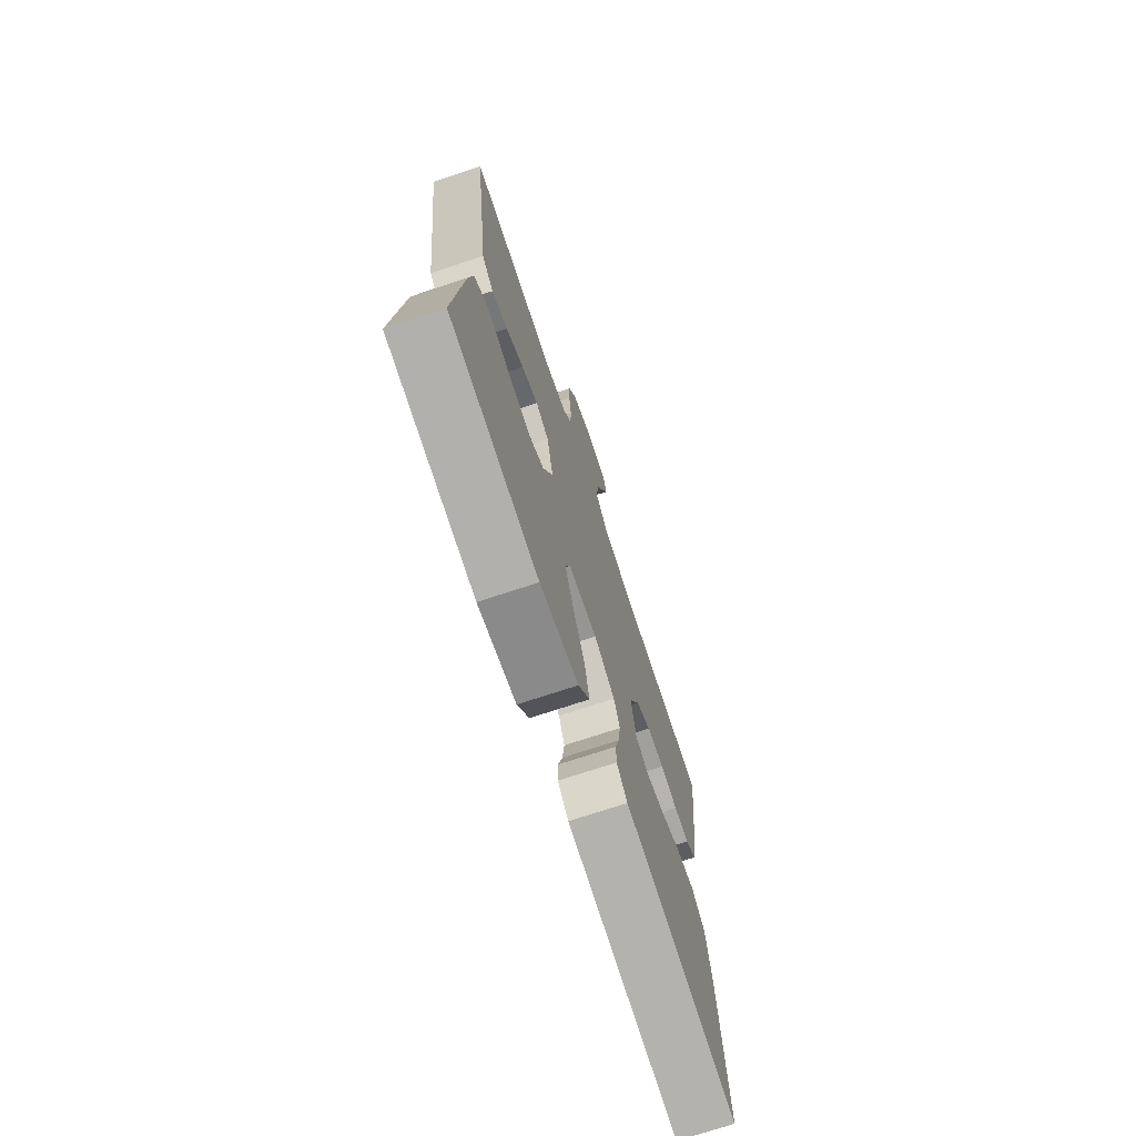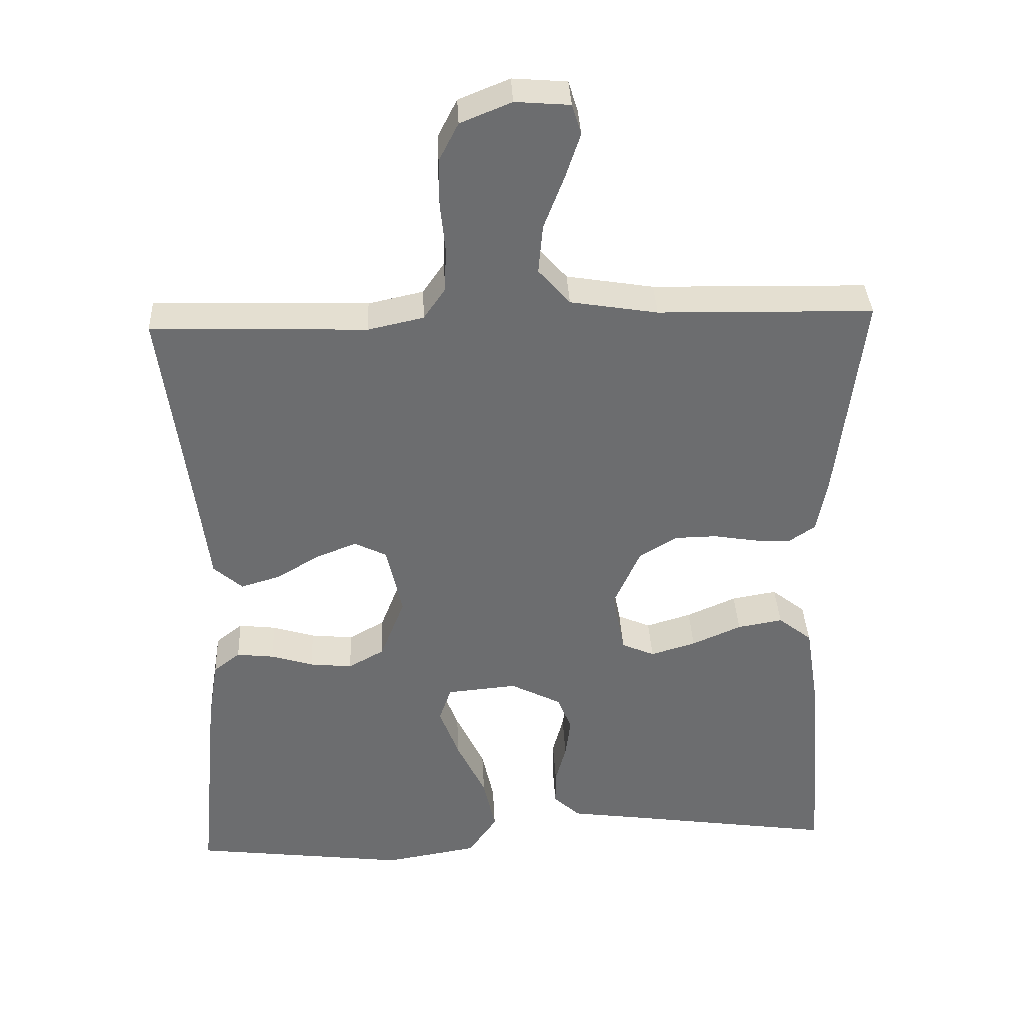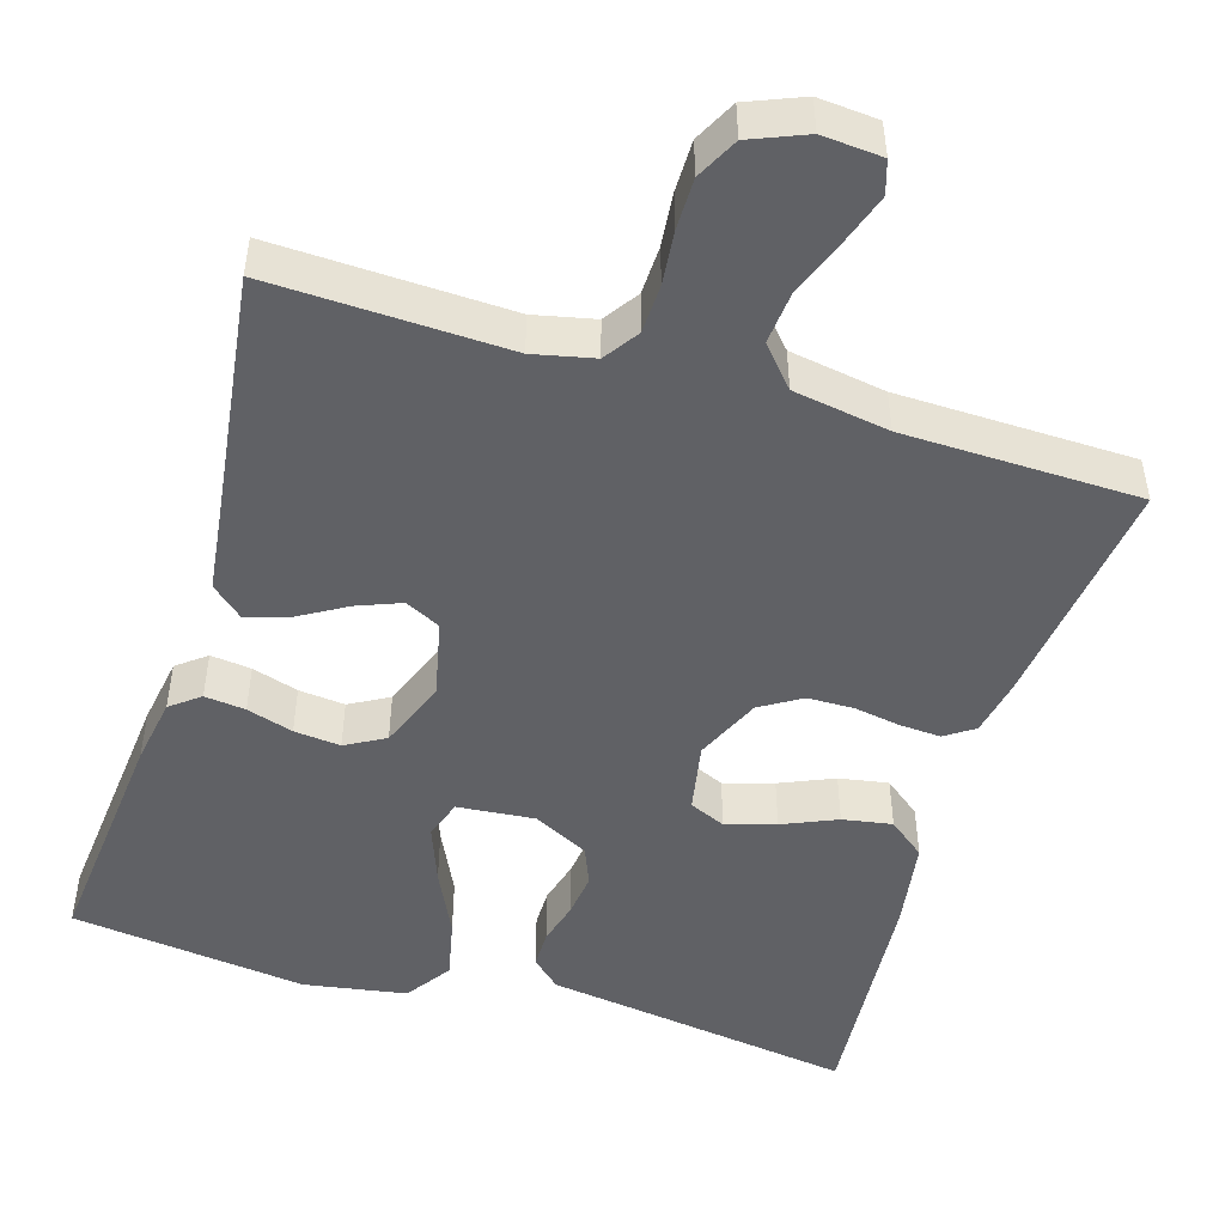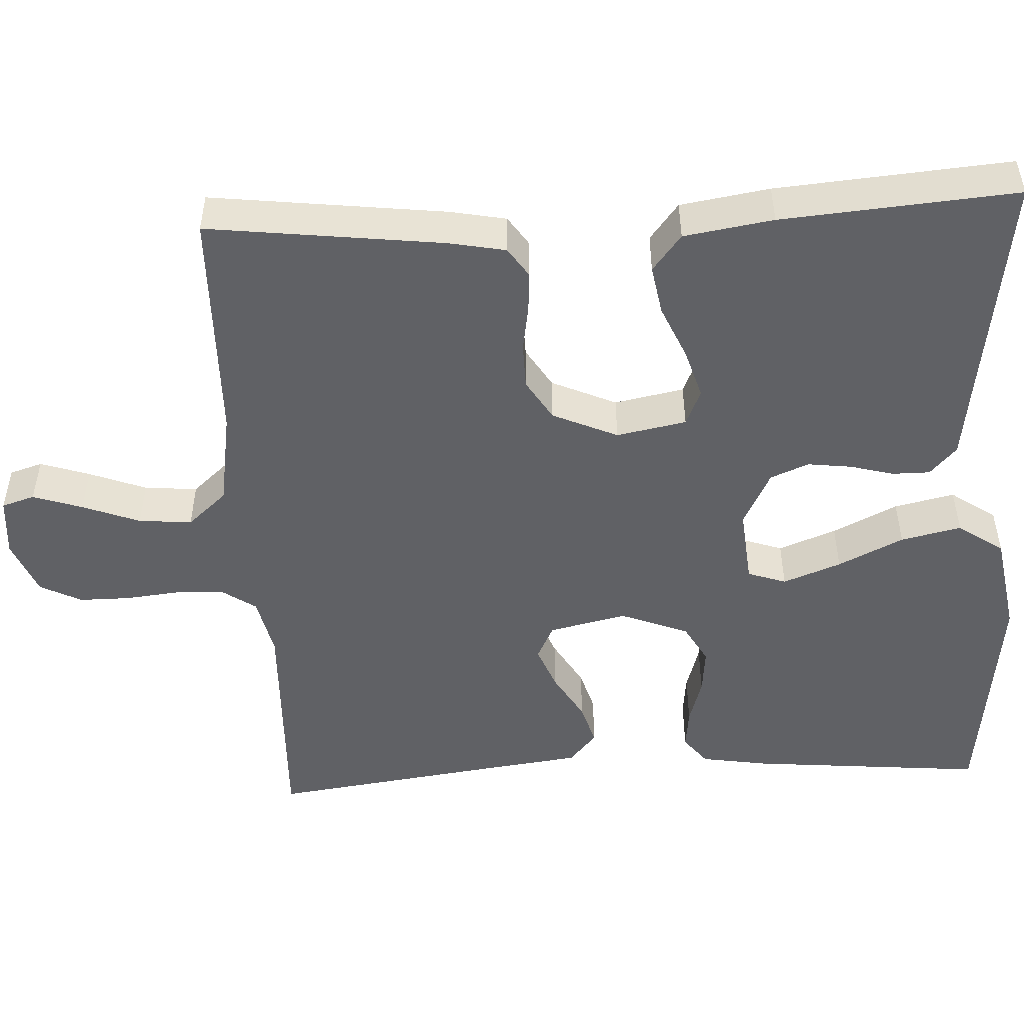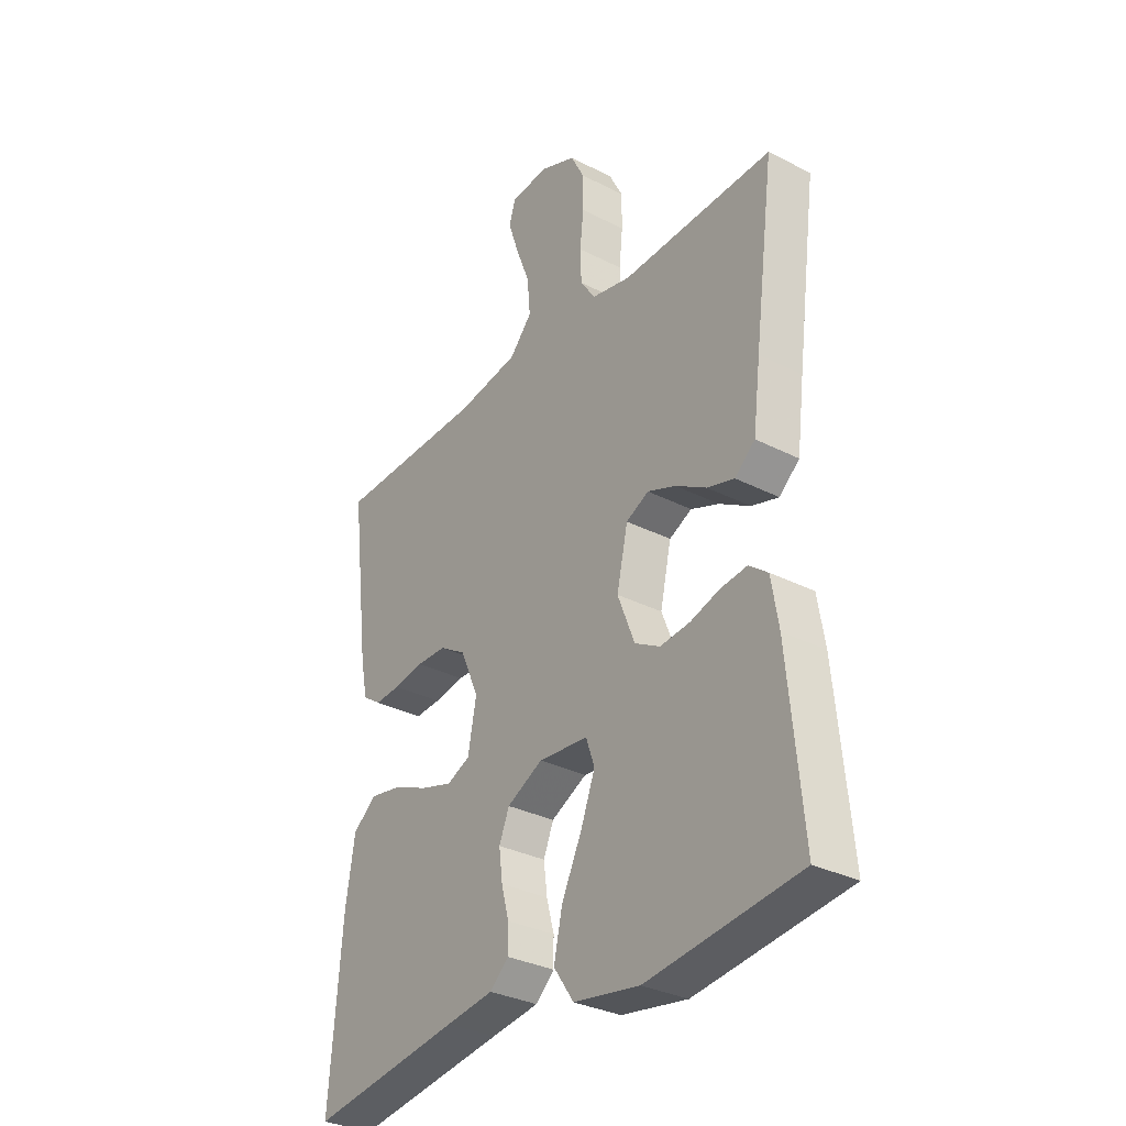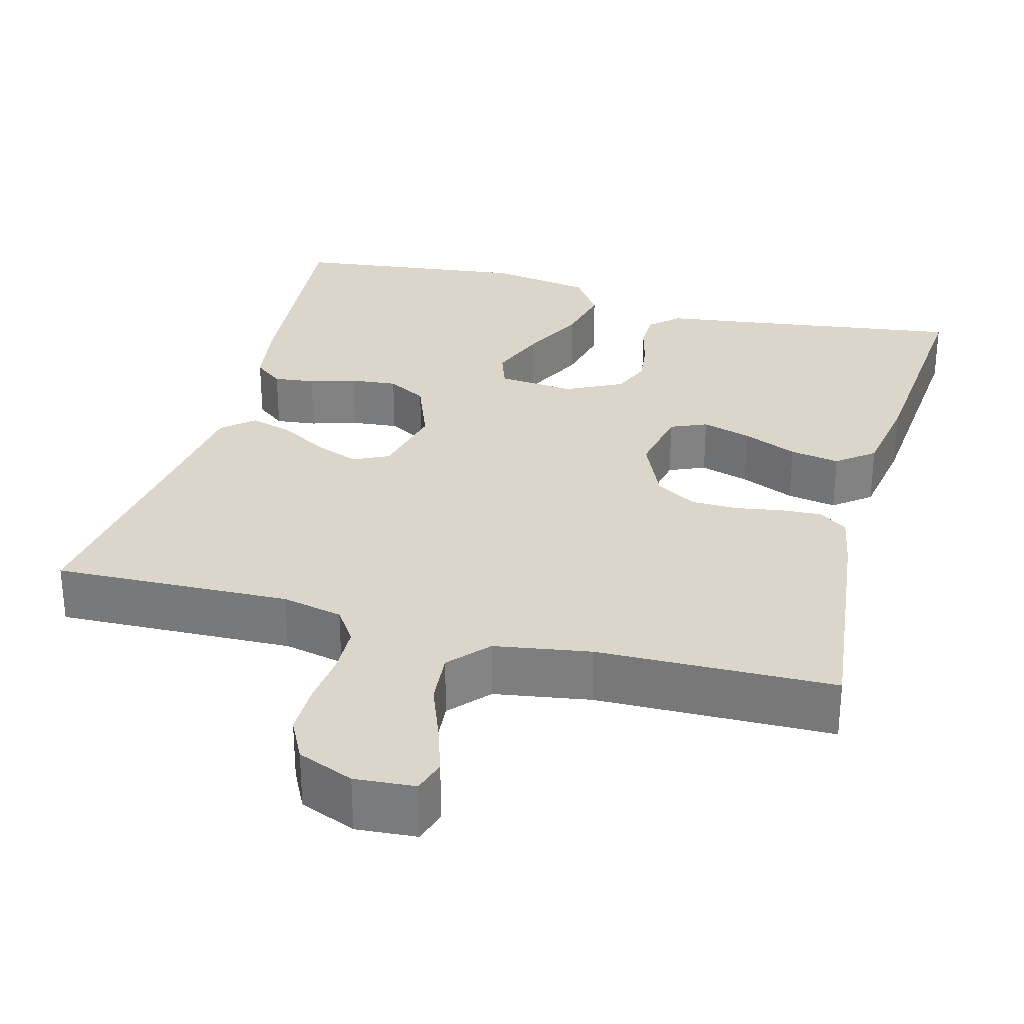
<metadata>
{"format":"obj","ext":"obj","renderer":"f3d","projection":"perspective","resolution":1024,"background":"white","views":[{"elev":-72.4,"azim":-71.6,"up":"+Z"},{"elev":36.3,"azim":-2.7,"up":"+Z"},{"elev":-48.7,"azim":-17.0,"up":"+Y"},{"elev":-49.9,"azim":93.0,"up":"+Y"},{"elev":-32.1,"azim":-125.7,"up":"+Z"},{"elev":29.8,"azim":15.2,"up":"+Y"}]}
</metadata>
<code>
v -0.5 0.07 0.5
v -0.2 0.07 0.49
v -0.123 0.07 0.507
v -0.093 0.07 0.551
v -0.091 0.07 0.613
v -0.098 0.07 0.681
v -0.098 0.07 0.746
v -0.071 0.07 0.799
v 0 0.07 0.828
v 0.076 0.07 0.822
v 0.089 0.07 0.78
v 0.068 0.07 0.717
v 0.04 0.07 0.644
v 0.034 0.07 0.576
v 0.078 0.07 0.526
v 0.2 0.07 0.506
v 0.5 0.07 0.5
v 0.463 0.07 0.2
v 0.449 0.07 0.128
v 0.412 0.07 0.103
v 0.361 0.07 0.106
v 0.301 0.07 0.116
v 0.242 0.07 0.115
v 0.19 0.07 0.083
v 0.153 0.07 0
v 0.17 0.07 -0.089
v 0.216 0.07 -0.109
v 0.279 0.07 -0.09
v 0.348 0.07 -0.06
v 0.411 0.07 -0.049
v 0.458 0.07 -0.086
v 0.476 0.07 -0.2
v 0.5 0.07 -0.5
v 0.2 0.07 -0.457
v 0.106 0.07 -0.444
v 0.069 0.07 -0.41
v 0.069 0.07 -0.362
v 0.084 0.07 -0.306
v 0.091 0.07 -0.25
v 0.071 0.07 -0.201
v 0 0.07 -0.165
v -0.098 0.07 -0.174
v -0.115 0.07 -0.223
v -0.087 0.07 -0.297
v -0.047 0.07 -0.38
v -0.03 0.07 -0.457
v -0.07 0.07 -0.515
v -0.2 0.07 -0.537
v -0.5 0.07 -0.5
v -0.472 0.07 -0.2
v -0.458 0.07 -0.114
v -0.421 0.07 -0.085
v -0.369 0.07 -0.091
v -0.31 0.07 -0.109
v -0.251 0.07 -0.115
v -0.201 0.07 -0.087
v -0.167 0.07 0
v -0.189 0.07 0.099
v -0.234 0.07 0.121
v -0.29 0.07 0.099
v -0.351 0.07 0.063
v -0.405 0.07 0.047
v -0.445 0.07 0.082
v -0.46 0.07 0.2
v -0.5 0 0.5
v -0.2 0 0.49
v -0.123 0 0.507
v -0.093 0 0.551
v -0.091 0 0.613
v -0.098 0 0.681
v -0.098 0 0.746
v -0.071 0 0.799
v 0 0 0.828
v 0.076 0 0.822
v 0.089 0 0.78
v 0.068 0 0.717
v 0.04 0 0.644
v 0.034 0 0.576
v 0.078 0 0.526
v 0.2 0 0.506
v 0.5 0 0.5
v 0.463 0 0.2
v 0.449 0 0.128
v 0.412 0 0.103
v 0.361 0 0.106
v 0.301 0 0.116
v 0.242 0 0.115
v 0.19 0 0.083
v 0.153 0 0
v 0.17 0 -0.089
v 0.216 0 -0.109
v 0.279 0 -0.09
v 0.348 0 -0.06
v 0.411 0 -0.049
v 0.458 0 -0.086
v 0.476 0 -0.2
v 0.5 0 -0.5
v 0.2 0 -0.457
v 0.106 0 -0.444
v 0.069 0 -0.41
v 0.069 0 -0.362
v 0.084 0 -0.306
v 0.091 0 -0.25
v 0.071 0 -0.201
v 0 0 -0.165
v -0.098 0 -0.174
v -0.115 0 -0.223
v -0.087 0 -0.297
v -0.047 0 -0.38
v -0.03 0 -0.457
v -0.07 0 -0.515
v -0.2 0 -0.537
v -0.5 0 -0.5
v -0.472 0 -0.2
v -0.458 0 -0.114
v -0.421 0 -0.085
v -0.369 0 -0.091
v -0.31 0 -0.109
v -0.251 0 -0.115
v -0.201 0 -0.087
v -0.167 0 0
v -0.189 0 0.099
v -0.234 0 0.121
v -0.29 0 0.099
v -0.351 0 0.063
v -0.405 0 0.047
v -0.445 0 0.082
v -0.46 0 0.2
f 62 63 64
f 61 62 64
f 60 61 64
f 64 1 2
f 60 64 2
f 59 60 2
f 58 59 2 3
f 57 58 3 4
f 52 53 54
f 51 52 54
f 50 51 54
f 49 50 54
f 48 49 54
f 47 48 54
f 46 47 54
f 45 46 54
f 44 45 54
f 43 44 54 55
f 42 43 55 56
f 36 37 38
f 35 36 38
f 34 35 38
f 34 38 39
f 33 34 39
f 32 33 39
f 31 32 39
f 30 31 39
f 29 30 39
f 28 29 39
f 27 28 39 40
f 20 21 22
f 19 20 22
f 18 19 22
f 17 18 22
f 16 17 22
f 15 16 22 23
f 14 15 23 24
f 11 12 13
f 10 11 13
f 9 10 13
f 8 9 13
f 7 8 13
f 6 7 13
f 5 6 13
f 4 5 13 14
f 14 24 25
f 4 14 25
f 57 4 25
f 57 25 26
f 56 57 26
f 42 56 26
f 41 42 26
f 26 27 40 41
f 128 127 126
f 128 126 125
f 128 125 124
f 66 65 128
f 66 128 124
f 66 124 123
f 67 66 123 122
f 68 67 122 121
f 118 117 116
f 118 116 115
f 118 115 114
f 118 114 113
f 118 113 112
f 118 112 111
f 118 111 110
f 118 110 109
f 118 109 108
f 119 118 108 107
f 120 119 107 106
f 102 101 100
f 102 100 99
f 102 99 98
f 103 102 98
f 103 98 97
f 103 97 96
f 103 96 95
f 103 95 94
f 103 94 93
f 103 93 92
f 104 103 92 91
f 86 85 84
f 86 84 83
f 86 83 82
f 86 82 81
f 86 81 80
f 87 86 80 79
f 88 87 79 78
f 77 76 75
f 77 75 74
f 77 74 73
f 77 73 72
f 77 72 71
f 77 71 70
f 77 70 69
f 78 77 69 68
f 89 88 78
f 89 78 68
f 89 68 121
f 90 89 121
f 90 121 120
f 90 120 106
f 90 106 105
f 105 104 91 90
f 1 65 66 2
f 2 66 67 3
f 3 67 68 4
f 4 68 69 5
f 5 69 70 6
f 6 70 71 7
f 7 71 72 8
f 8 72 73 9
f 9 73 74 10
f 10 74 75 11
f 11 75 76 12
f 12 76 77 13
f 13 77 78 14
f 14 78 79 15
f 15 79 80 16
f 16 80 81 17
f 17 81 82 18
f 18 82 83 19
f 19 83 84 20
f 20 84 85 21
f 21 85 86 22
f 22 86 87 23
f 23 87 88 24
f 24 88 89 25
f 25 89 90 26
f 26 90 91 27
f 27 91 92 28
f 28 92 93 29
f 29 93 94 30
f 30 94 95 31
f 31 95 96 32
f 32 96 97 33
f 33 97 98 34
f 34 98 99 35
f 35 99 100 36
f 36 100 101 37
f 37 101 102 38
f 38 102 103 39
f 39 103 104 40
f 40 104 105 41
f 41 105 106 42
f 42 106 107 43
f 43 107 108 44
f 44 108 109 45
f 45 109 110 46
f 46 110 111 47
f 47 111 112 48
f 48 112 113 49
f 49 113 114 50
f 50 114 115 51
f 51 115 116 52
f 52 116 117 53
f 53 117 118 54
f 54 118 119 55
f 55 119 120 56
f 56 120 121 57
f 57 121 122 58
f 58 122 123 59
f 59 123 124 60
f 60 124 125 61
f 61 125 126 62
f 62 126 127 63
f 63 127 128 64
f 64 128 65 1

</code>
